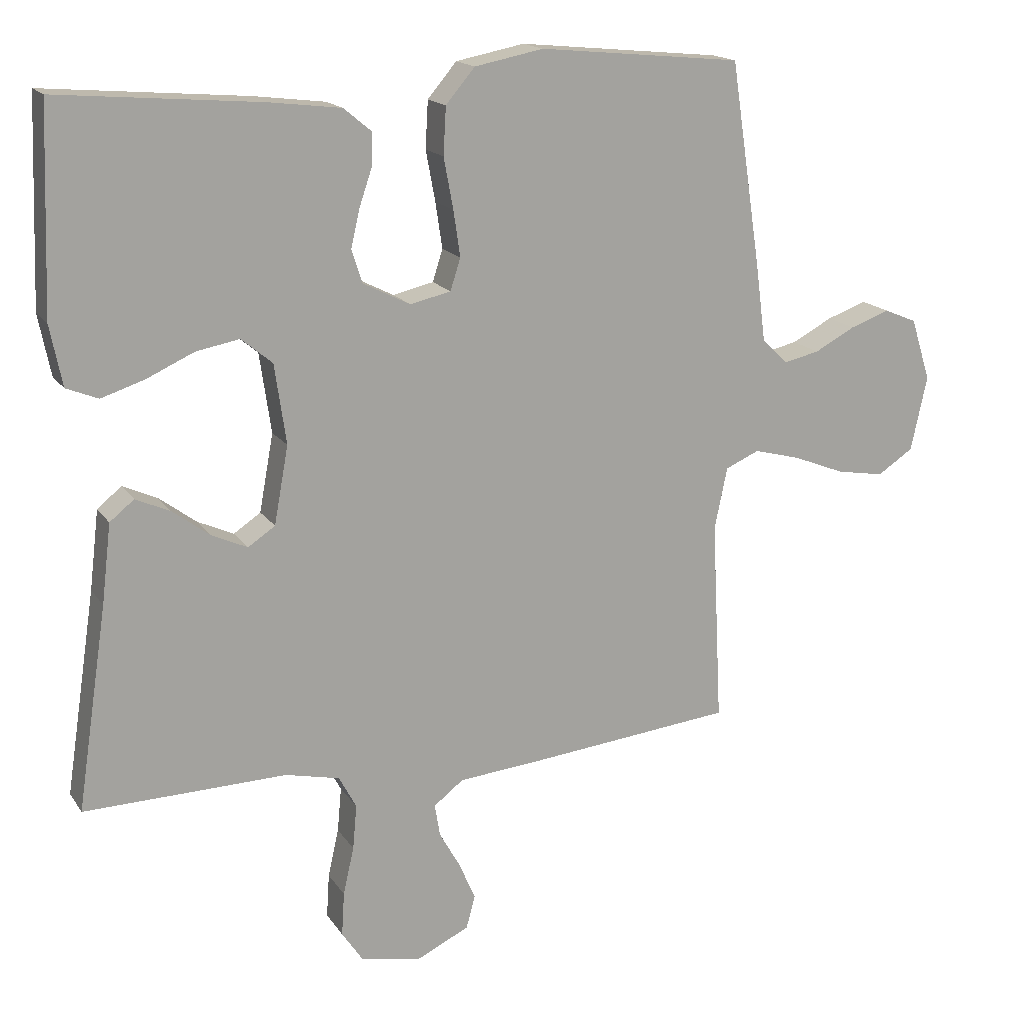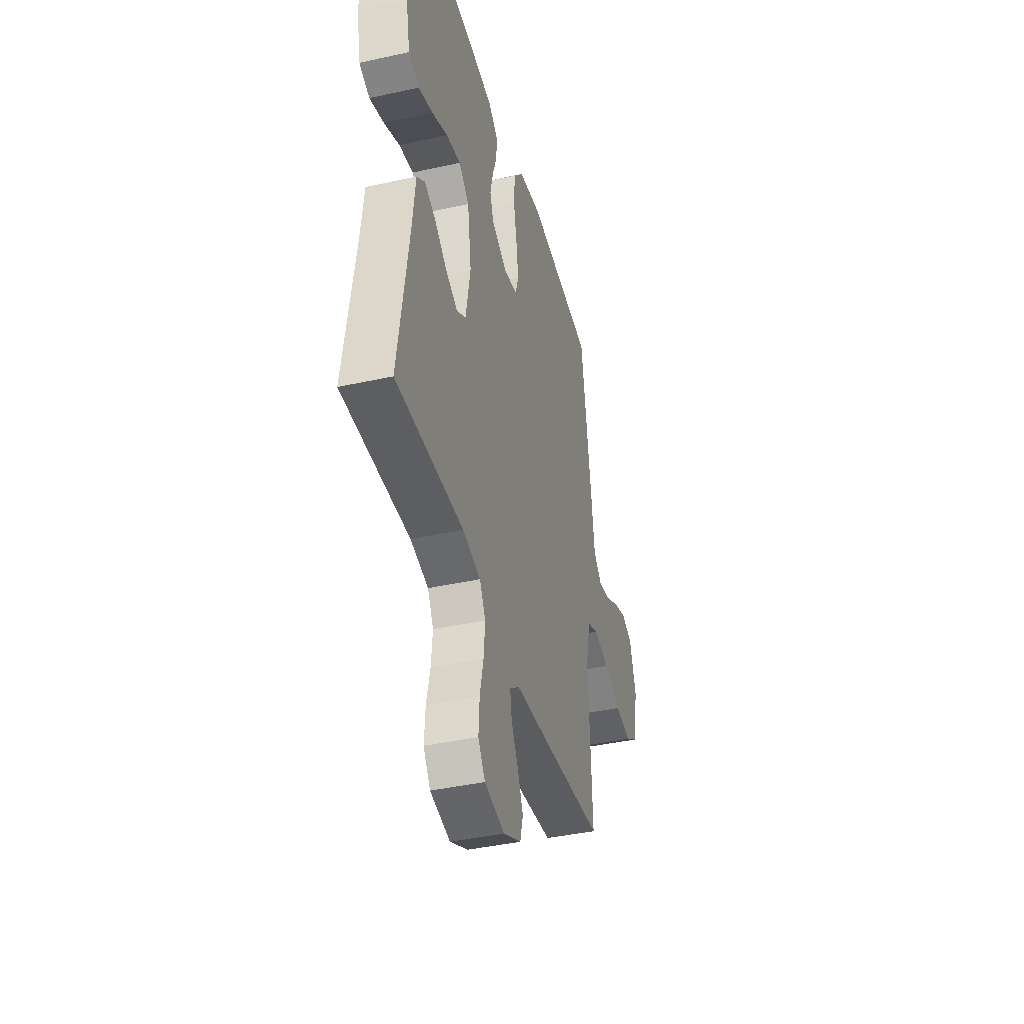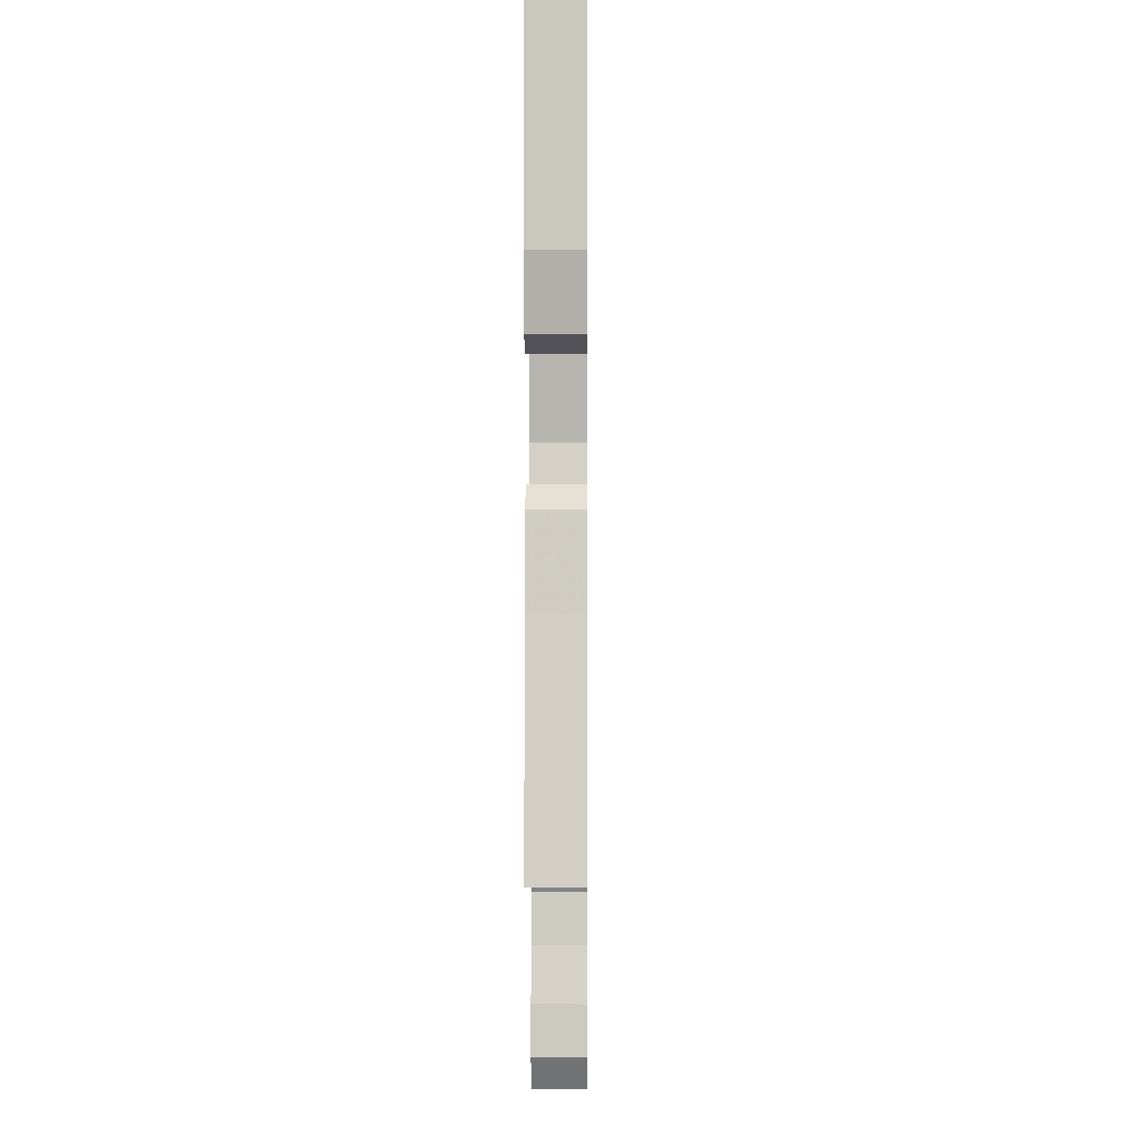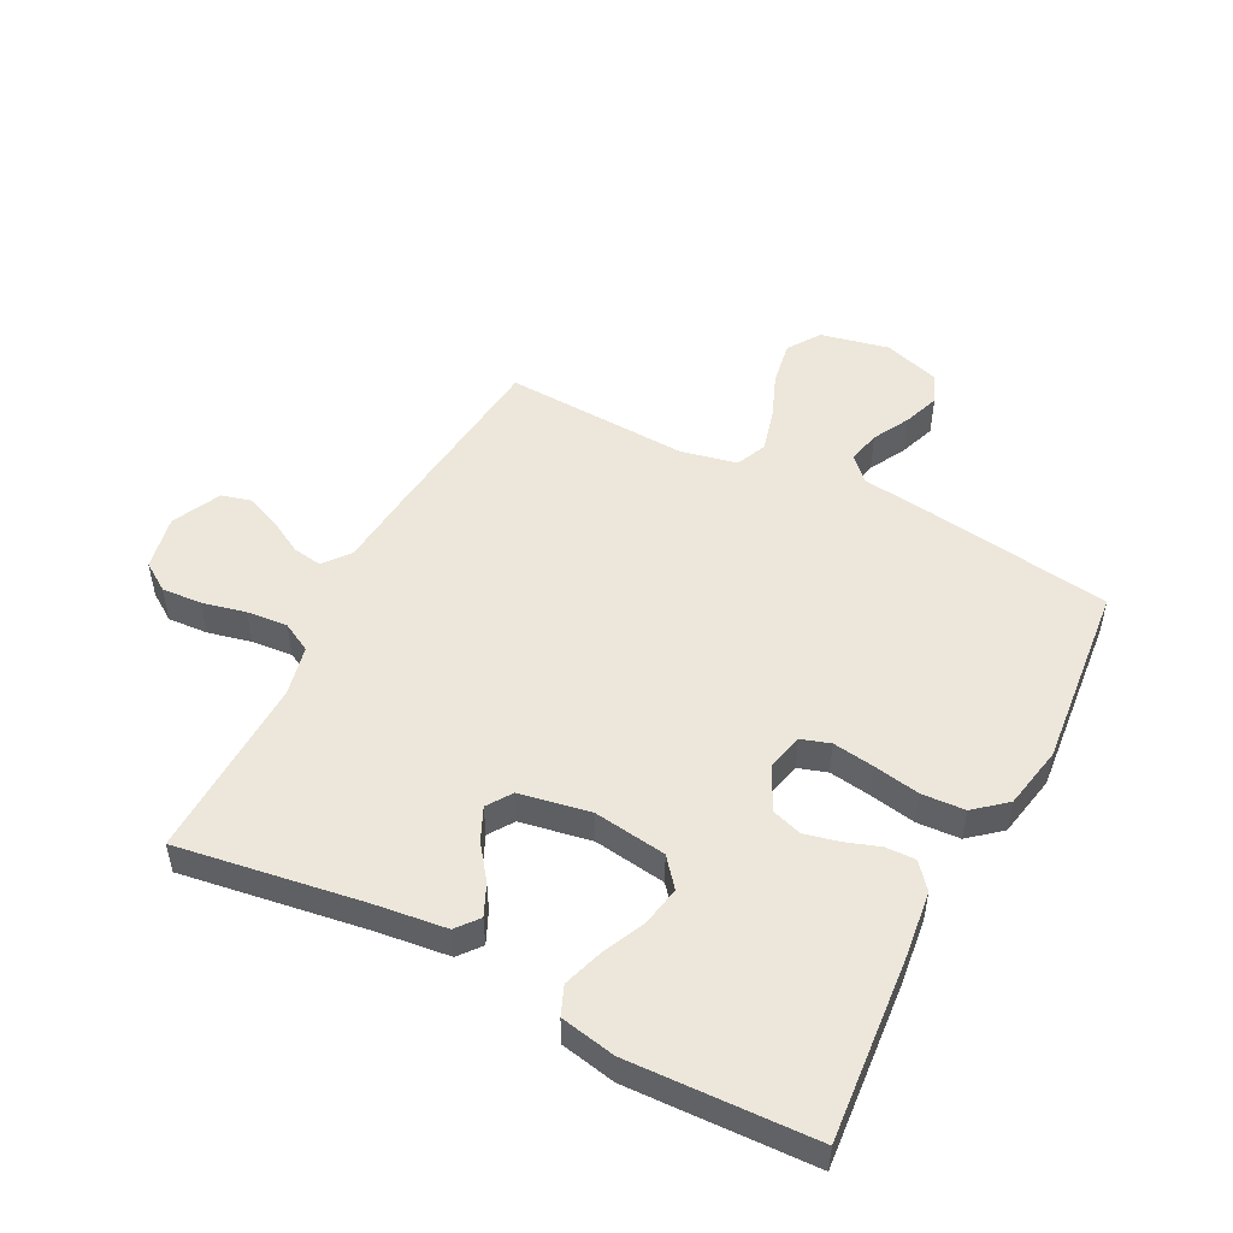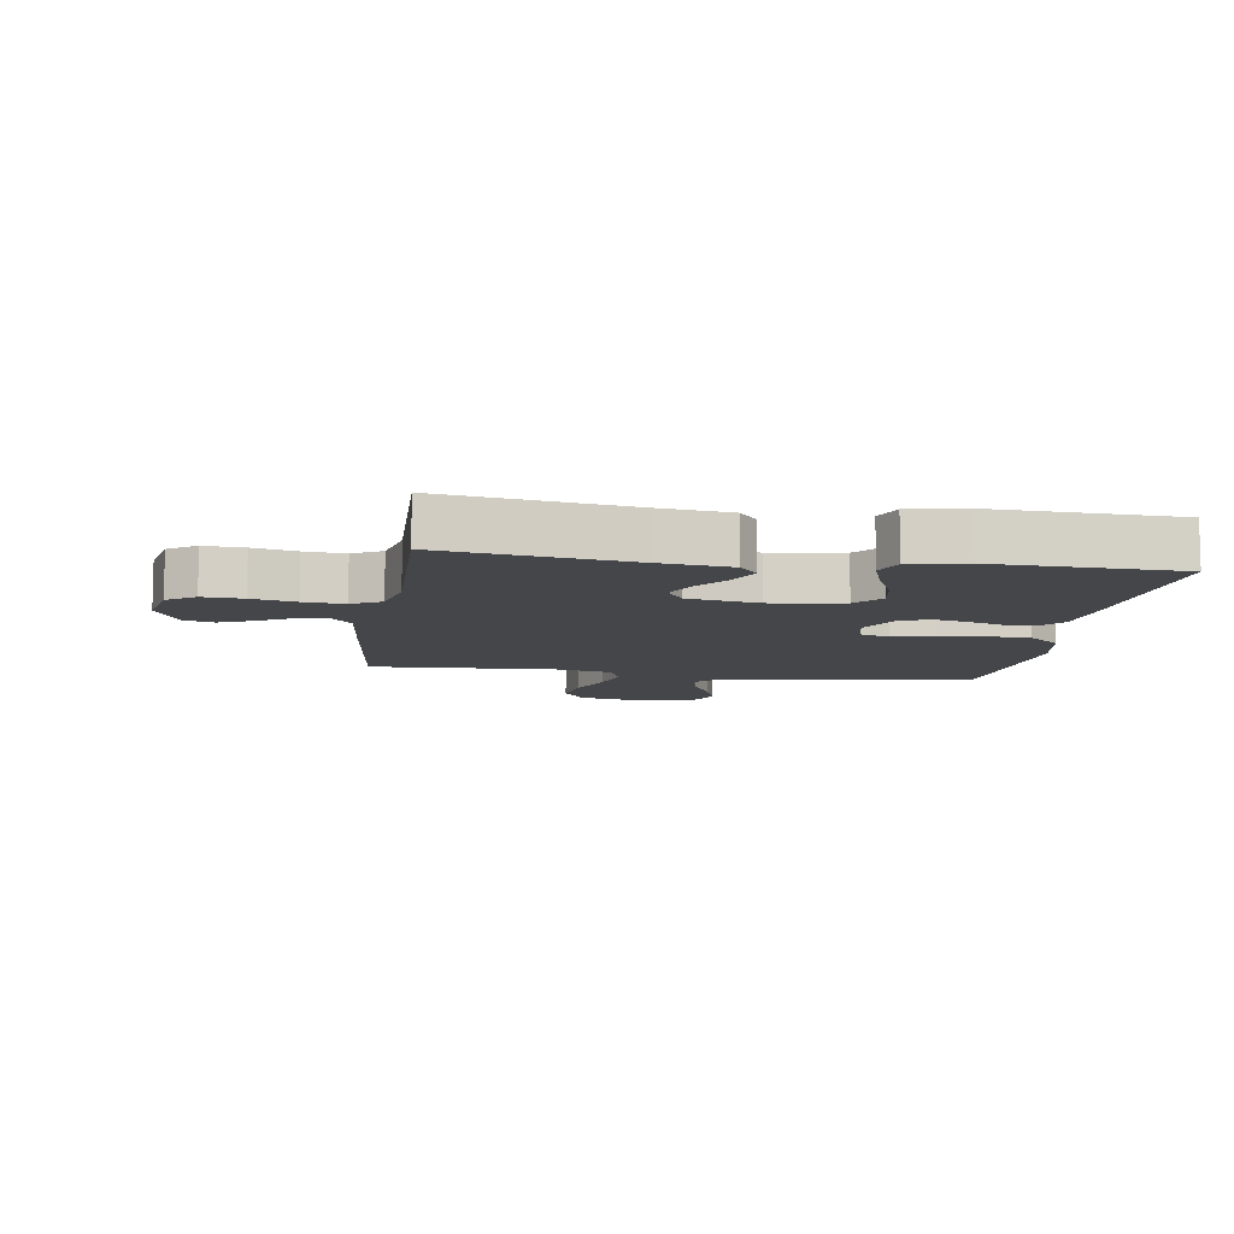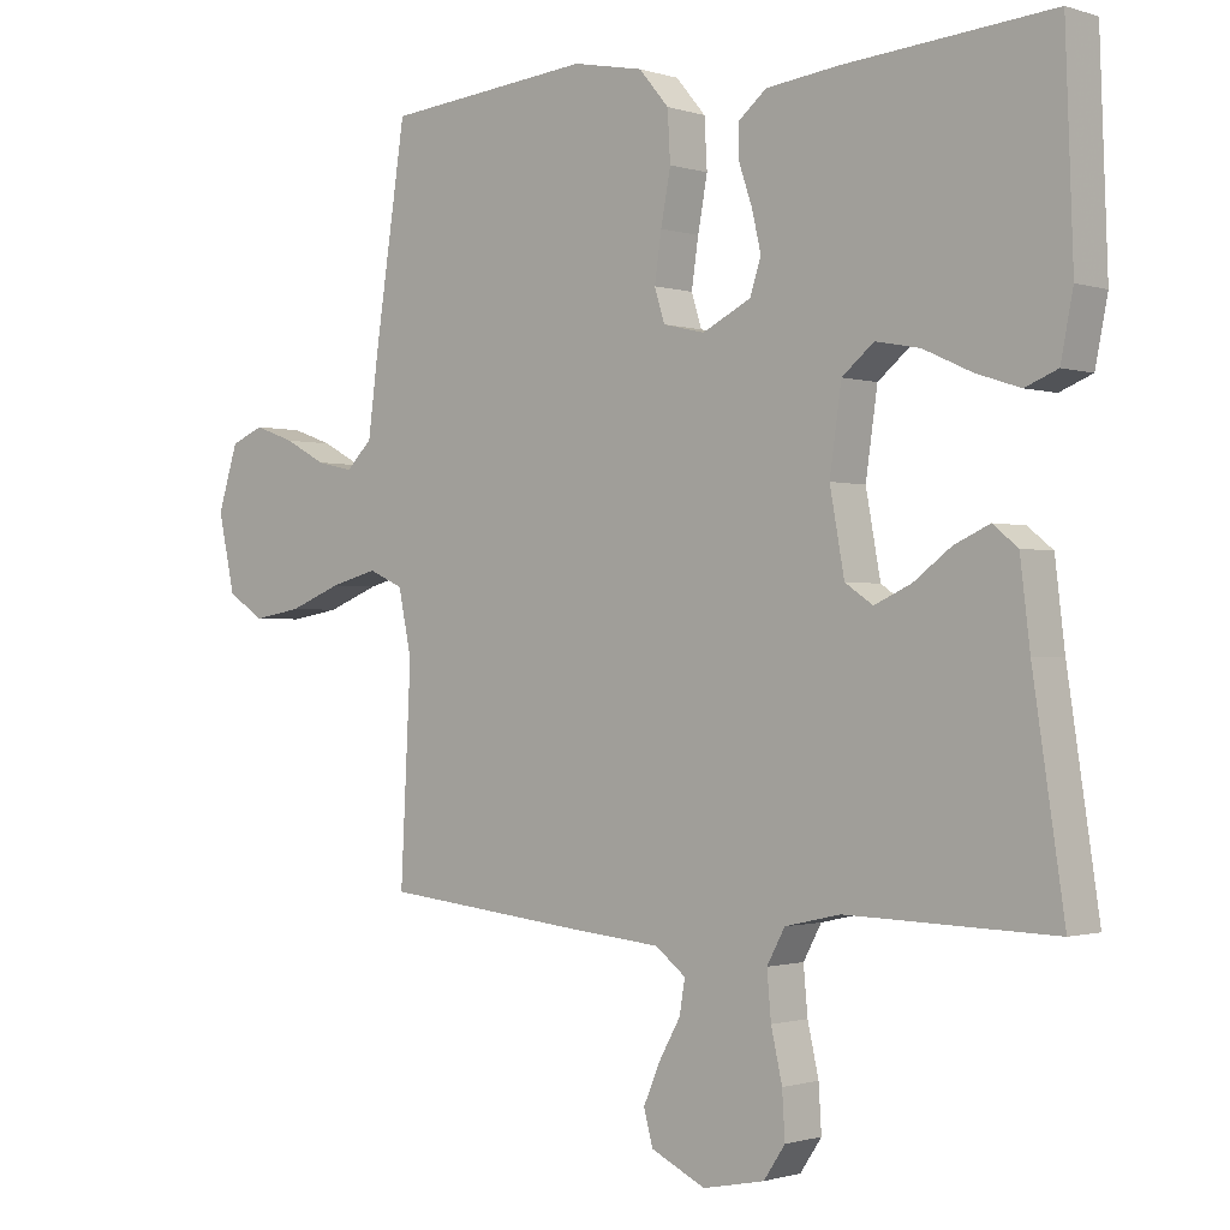
<metadata>
{"format":"obj","ext":"obj","renderer":"f3d","projection":"perspective","resolution":1024,"background":"white","views":[{"elev":16.6,"azim":-22.6,"up":"+Z"},{"elev":-40.8,"azim":-74.9,"up":"+Z"},{"elev":0.6,"azim":-89.5,"up":"+Z"},{"elev":50.5,"azim":-62.8,"up":"+Y"},{"elev":-9.4,"azim":-98.6,"up":"+Y"},{"elev":-1.0,"azim":-139.3,"up":"+Z"}]}
</metadata>
<code>
v -0.5 0.07 -0.5
v -0.455 0.07 -0.2
v -0.441 0.07 -0.083
v -0.405 0.07 -0.054
v -0.354 0.07 -0.077
v -0.299 0.07 -0.118
v -0.246 0.07 -0.142
v -0.206 0.07 -0.115
v -0.185 0.07 0
v -0.202 0.07 0.118
v -0.248 0.07 0.156
v -0.312 0.07 0.144
v -0.382 0.07 0.112
v -0.446 0.07 0.091
v -0.493 0.07 0.11
v -0.511 0.07 0.2
v -0.5 0.07 0.5
v -0.2 0.07 0.475
v -0.094 0.07 0.462
v -0.053 0.07 0.428
v -0.054 0.07 0.38
v -0.073 0.07 0.324
v -0.086 0.07 0.268
v -0.07 0.07 0.219
v 0 0.07 0.184
v 0.06 0.07 0.198
v 0.075 0.07 0.245
v 0.065 0.07 0.313
v 0.051 0.07 0.388
v 0.055 0.07 0.458
v 0.098 0.07 0.509
v 0.2 0.07 0.529
v 0.5 0.07 0.5
v 0.545 0.07 0.2
v 0.56 0.07 0.084
v 0.598 0.07 0.047
v 0.651 0.07 0.059
v 0.711 0.07 0.091
v 0.77 0.07 0.112
v 0.818 0.07 0.092
v 0.847 0.07 0
v 0.823 0.07 -0.111
v 0.77 0.07 -0.146
v 0.699 0.07 -0.134
v 0.623 0.07 -0.104
v 0.554 0.07 -0.086
v 0.504 0.07 -0.108
v 0.485 0.07 -0.2
v 0.5 0.07 -0.5
v 0.2 0.07 -0.532
v 0.073 0.07 -0.544
v 0.029 0.07 -0.578
v 0.037 0.07 -0.626
v 0.068 0.07 -0.681
v 0.092 0.07 -0.737
v 0.079 0.07 -0.786
v 0 0.07 -0.824
v -0.089 0.07 -0.806
v -0.12 0.07 -0.76
v -0.116 0.07 -0.695
v -0.1 0.07 -0.624
v -0.094 0.07 -0.558
v -0.12 0.07 -0.51
v -0.2 0.07 -0.492
v -0.5 0 -0.5
v -0.455 0 -0.2
v -0.441 0 -0.083
v -0.405 0 -0.054
v -0.354 0 -0.077
v -0.299 0 -0.118
v -0.246 0 -0.142
v -0.206 0 -0.115
v -0.185 0 0
v -0.202 0 0.118
v -0.248 0 0.156
v -0.312 0 0.144
v -0.382 0 0.112
v -0.446 0 0.091
v -0.493 0 0.11
v -0.511 0 0.2
v -0.5 0 0.5
v -0.2 0 0.475
v -0.094 0 0.462
v -0.053 0 0.428
v -0.054 0 0.38
v -0.073 0 0.324
v -0.086 0 0.268
v -0.07 0 0.219
v 0 0 0.184
v 0.06 0 0.198
v 0.075 0 0.245
v 0.065 0 0.313
v 0.051 0 0.388
v 0.055 0 0.458
v 0.098 0 0.509
v 0.2 0 0.529
v 0.5 0 0.5
v 0.545 0 0.2
v 0.56 0 0.084
v 0.598 0 0.047
v 0.651 0 0.059
v 0.711 0 0.091
v 0.77 0 0.112
v 0.818 0 0.092
v 0.847 0 0
v 0.823 0 -0.111
v 0.77 0 -0.146
v 0.699 0 -0.134
v 0.623 0 -0.104
v 0.554 0 -0.086
v 0.504 0 -0.108
v 0.485 0 -0.2
v 0.5 0 -0.5
v 0.2 0 -0.532
v 0.073 0 -0.544
v 0.029 0 -0.578
v 0.037 0 -0.626
v 0.068 0 -0.681
v 0.092 0 -0.737
v 0.079 0 -0.786
v 0 0 -0.824
v -0.089 0 -0.806
v -0.12 0 -0.76
v -0.116 0 -0.695
v -0.1 0 -0.624
v -0.094 0 -0.558
v -0.12 0 -0.51
v -0.2 0 -0.492
f 58 59 60 61
f 58 61 62
f 57 58 62
f 56 57 62
f 53 54 55 56
f 53 56 62 63
f 48 49 50 51
f 47 48 51 52
f 42 43 44 45
f 42 45 46
f 41 42 46
f 40 41 46
f 37 38 39 40
f 36 37 40 46
f 35 36 46 47
f 28 29 30 31
f 27 28 31 32
f 26 27 32 33
f 19 20 21 22
f 19 22 23
f 18 19 23
f 17 18 23 24
f 15 16 17 24
f 12 13 14 15
f 3 4 5 6
f 2 3 6 7
f 64 1 2 7
f 63 64 7 8
f 52 53 63 8
f 47 52 8 9
f 35 47 9 10
f 26 33 34 35
f 25 26 35 10
f 24 25 10 11
f 12 15 24
f 11 12 24
f 125 124 123 122
f 126 125 122
f 126 122 121
f 126 121 120
f 120 119 118 117
f 127 126 120 117
f 115 114 113 112
f 116 115 112 111
f 109 108 107 106
f 110 109 106
f 110 106 105
f 110 105 104
f 104 103 102 101
f 110 104 101 100
f 111 110 100 99
f 95 94 93 92
f 96 95 92 91
f 97 96 91 90
f 86 85 84 83
f 87 86 83
f 87 83 82
f 88 87 82 81
f 88 81 80 79
f 79 78 77 76
f 70 69 68 67
f 71 70 67 66
f 71 66 65 128
f 72 71 128 127
f 72 127 117 116
f 73 72 116 111
f 74 73 111 99
f 99 98 97 90
f 74 99 90 89
f 75 74 89 88
f 88 79 76
f 88 76 75
f 1 65 66 2
f 2 66 67 3
f 3 67 68 4
f 4 68 69 5
f 5 69 70 6
f 6 70 71 7
f 7 71 72 8
f 8 72 73 9
f 9 73 74 10
f 10 74 75 11
f 11 75 76 12
f 12 76 77 13
f 13 77 78 14
f 14 78 79 15
f 15 79 80 16
f 16 80 81 17
f 17 81 82 18
f 18 82 83 19
f 19 83 84 20
f 20 84 85 21
f 21 85 86 22
f 22 86 87 23
f 23 87 88 24
f 24 88 89 25
f 25 89 90 26
f 26 90 91 27
f 27 91 92 28
f 28 92 93 29
f 29 93 94 30
f 30 94 95 31
f 31 95 96 32
f 32 96 97 33
f 33 97 98 34
f 34 98 99 35
f 35 99 100 36
f 36 100 101 37
f 37 101 102 38
f 38 102 103 39
f 39 103 104 40
f 40 104 105 41
f 41 105 106 42
f 42 106 107 43
f 43 107 108 44
f 44 108 109 45
f 45 109 110 46
f 46 110 111 47
f 47 111 112 48
f 48 112 113 49
f 49 113 114 50
f 50 114 115 51
f 51 115 116 52
f 52 116 117 53
f 53 117 118 54
f 54 118 119 55
f 55 119 120 56
f 56 120 121 57
f 57 121 122 58
f 58 122 123 59
f 59 123 124 60
f 60 124 125 61
f 61 125 126 62
f 62 126 127 63
f 63 127 128 64
f 64 128 65 1

</code>
